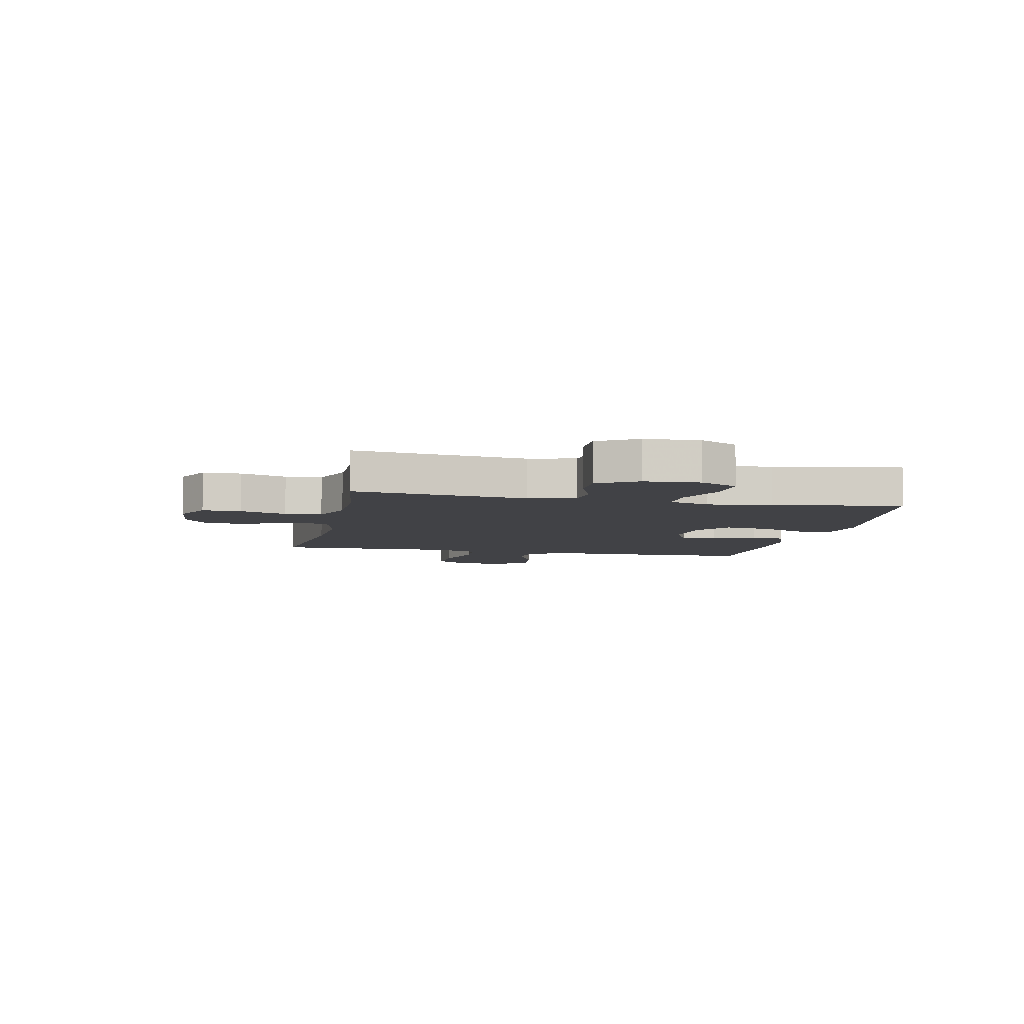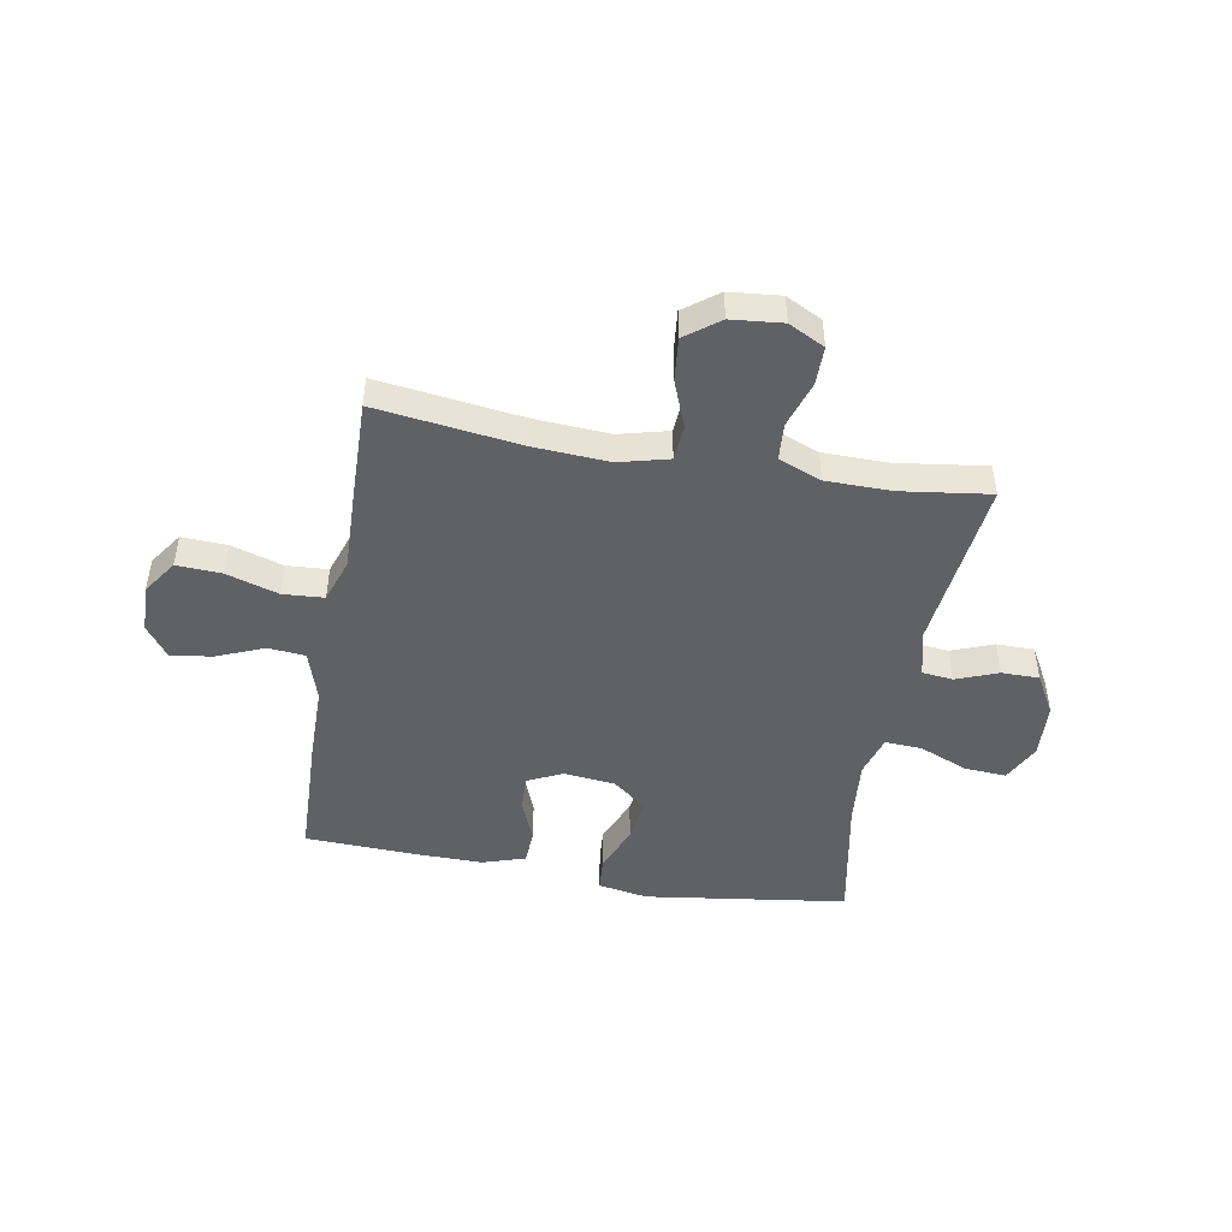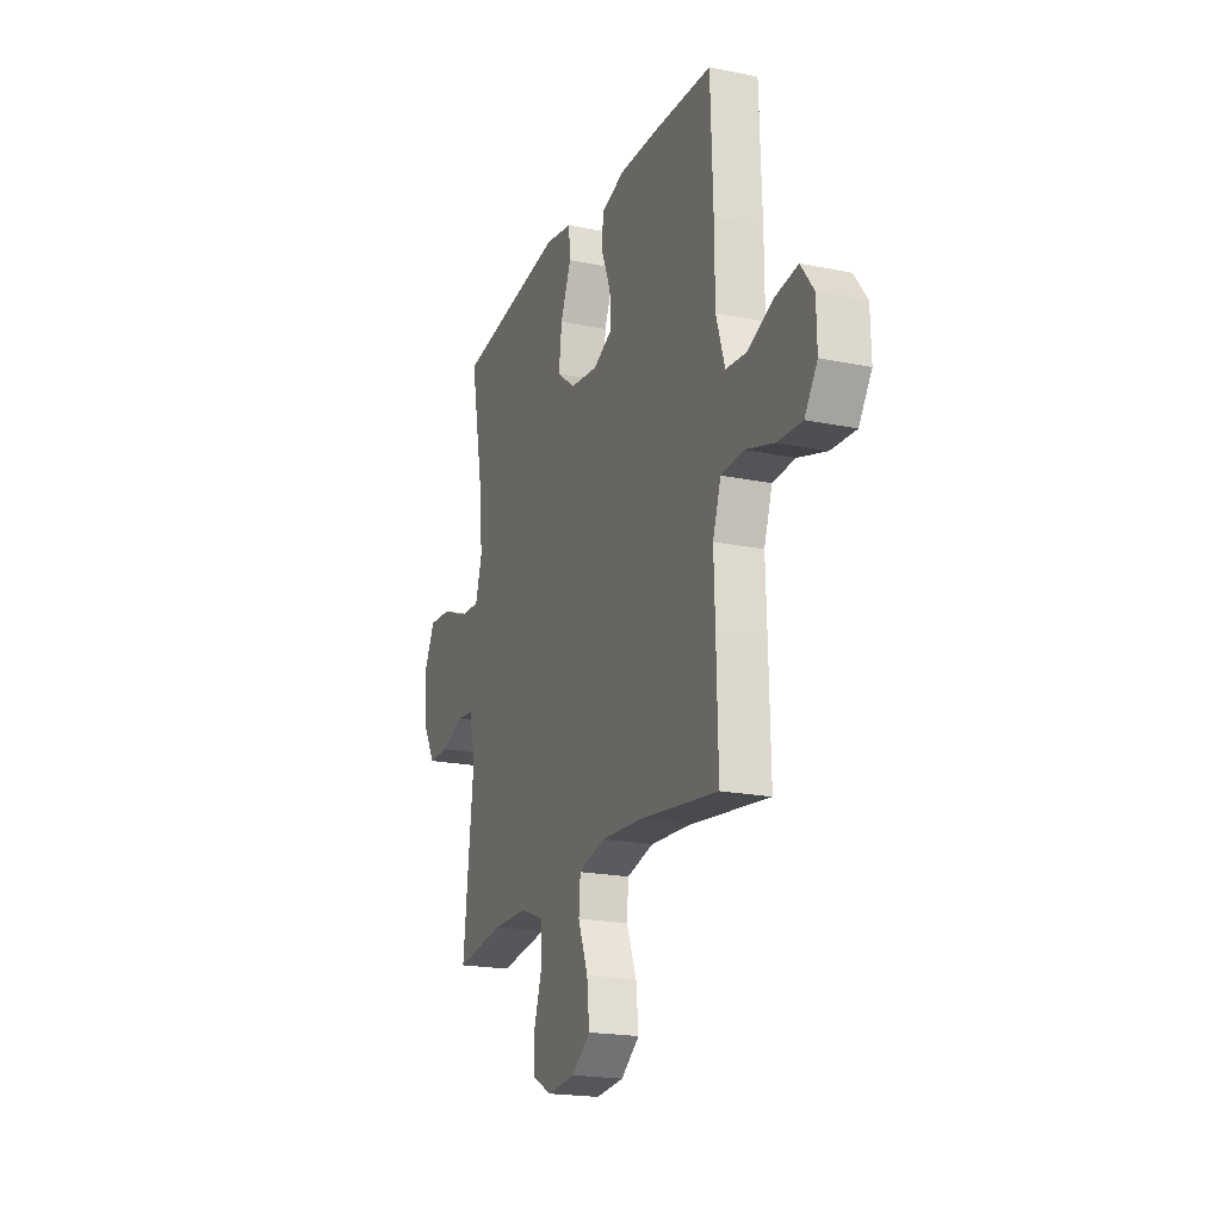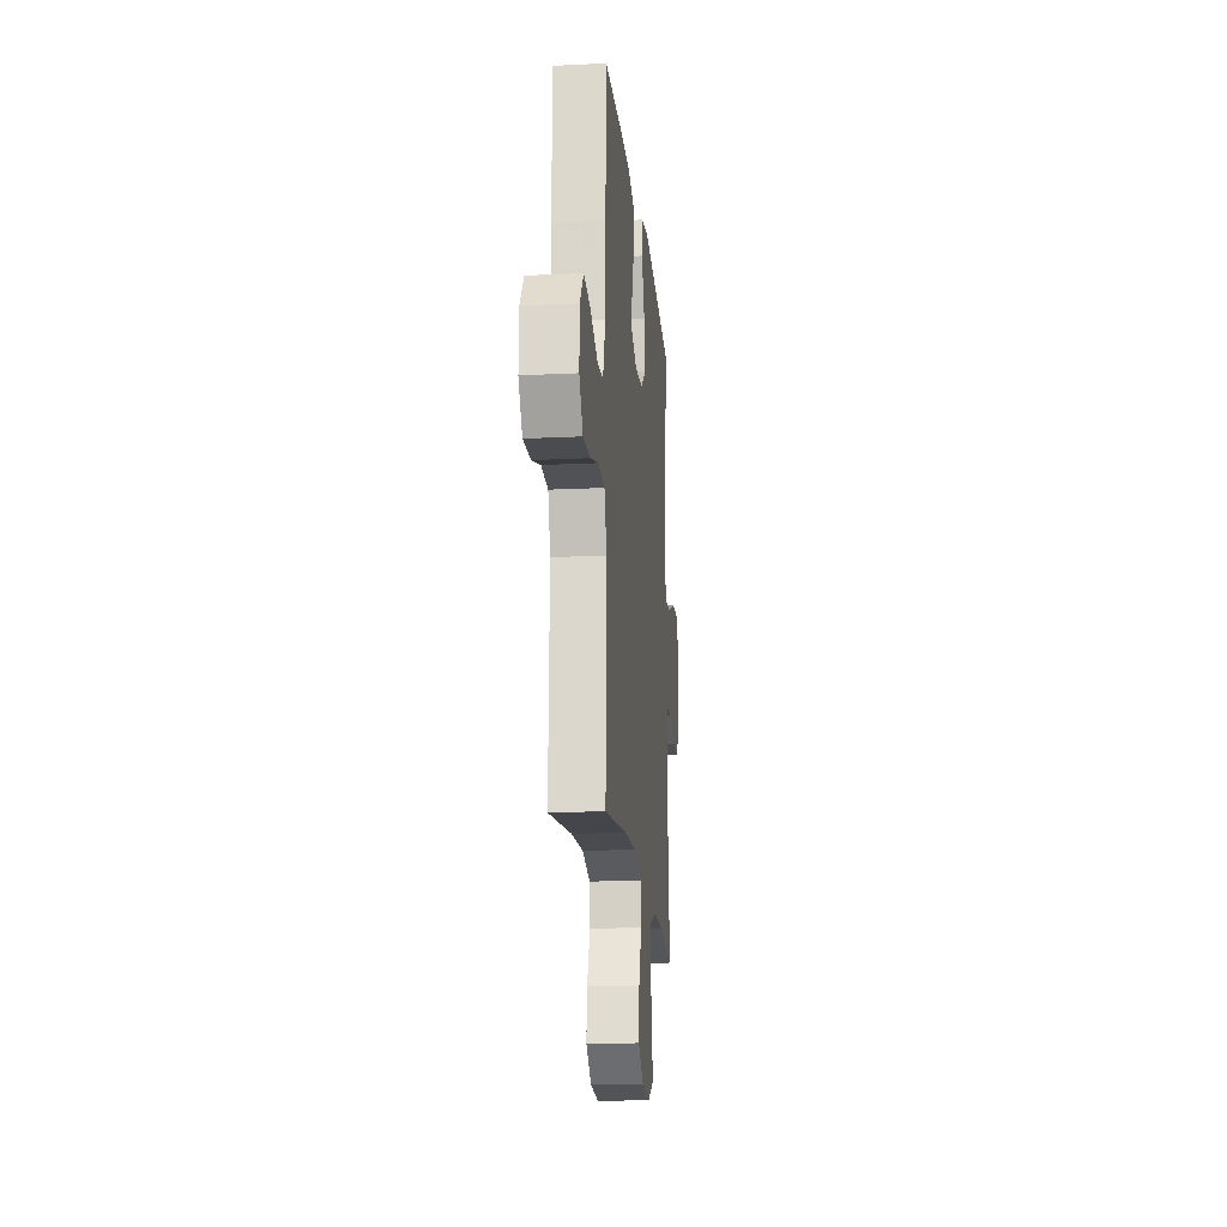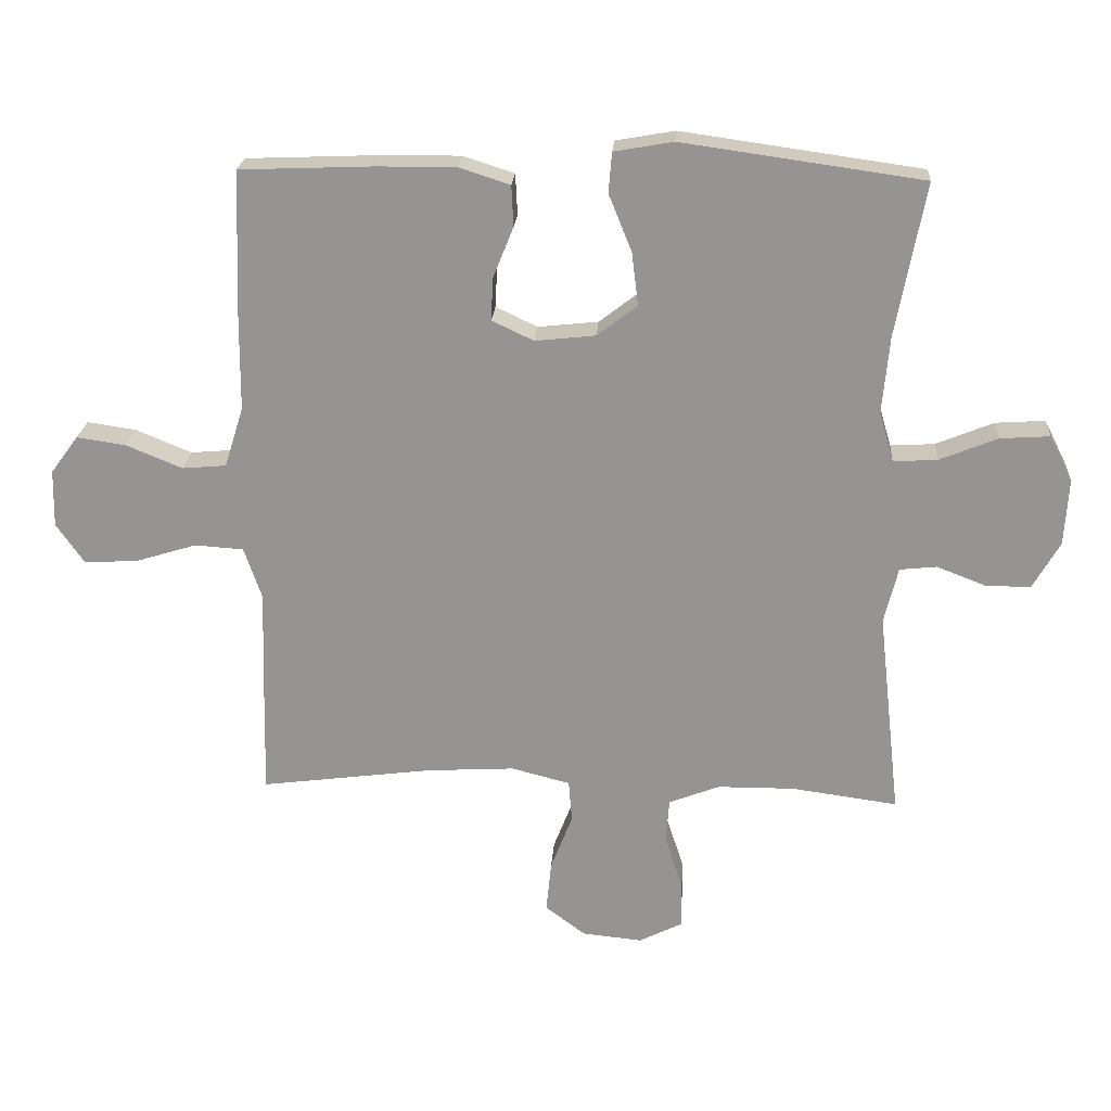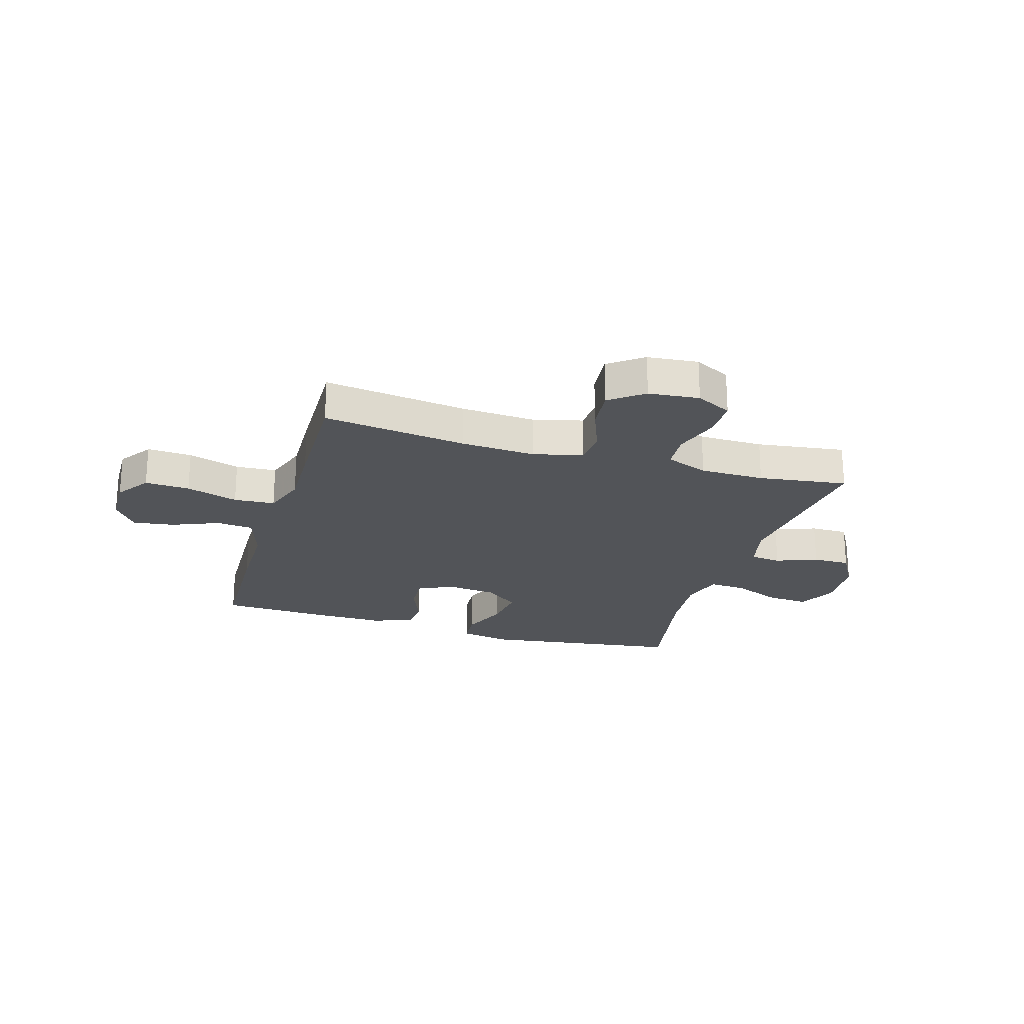
<metadata>
{"format":"obj","ext":"obj","renderer":"f3d","projection":"perspective","resolution":1024,"background":"white","views":[{"elev":-6.6,"azim":-101.9,"up":"+Y"},{"elev":-47.1,"azim":169.9,"up":"+Y"},{"elev":-20.1,"azim":69.2,"up":"+Z"},{"elev":-17.5,"azim":95.5,"up":"+Z"},{"elev":22.3,"azim":-176.1,"up":"+Z"},{"elev":-22.8,"azim":163.3,"up":"+Y"}]}
</metadata>
<code>
v -0.5 0.07 -0.5
v -0.465 0.07 -0.186
v -0.486 0.07 -0.1
v -0.542 0.07 -0.094
v -0.617 0.07 -0.123
v -0.685 0.07 -0.123
v -0.726 0.07 -0.051
v -0.732 0.07 0.05
v -0.697 0.07 0.119
v -0.622 0.07 0.114
v -0.534 0.07 0.078
v -0.467 0.07 0.074
v -0.445 0.07 0.149
v -0.456 0.07 0.268
v -0.5 0.07 0.5
v -0.135 0.07 0.551
v -0.045 0.07 0.535
v -0.04 0.07 0.474
v -0.075 0.07 0.388
v -0.085 0.07 0.307
v -0.024 0.07 0.26
v 0.068 0.07 0.25
v 0.131 0.07 0.28
v 0.128 0.07 0.345
v 0.097 0.07 0.422
v 0.1 0.07 0.484
v 0.177 0.07 0.509
v 0.298 0.07 0.508
v 0.5 0.07 0.5
v 0.508 0.07 0.272
v 0.509 0.07 0.134
v 0.538 0.07 0.042
v 0.605 0.07 0.036
v 0.69 0.07 0.071
v 0.765 0.07 0.082
v 0.807 0.07 0.025
v 0.809 0.07 -0.062
v 0.767 0.07 -0.123
v 0.686 0.07 -0.119
v 0.592 0.07 -0.09
v 0.518 0.07 -0.095
v 0.491 0.07 -0.174
v 0.495 0.07 -0.295
v 0.5 0.07 -0.5
v 0.239 0.07 -0.466
v 0.104 0.07 -0.458
v 0.015 0.07 -0.481
v 0.01 0.07 -0.545
v 0.043 0.07 -0.63
v 0.051 0.07 -0.708
v -0.01 0.07 -0.754
v -0.102 0.07 -0.763
v -0.167 0.07 -0.73
v -0.167 0.07 -0.66
v -0.14 0.07 -0.576
v -0.145 0.07 -0.509
v -0.222 0.07 -0.479
v -0.339 0.07 -0.478
v -0.5 0 -0.5
v -0.465 0 -0.186
v -0.486 0 -0.1
v -0.542 0 -0.094
v -0.617 0 -0.123
v -0.685 0 -0.123
v -0.726 0 -0.051
v -0.732 0 0.05
v -0.697 0 0.119
v -0.622 0 0.114
v -0.534 0 0.078
v -0.467 0 0.074
v -0.445 0 0.149
v -0.456 0 0.268
v -0.5 0 0.5
v -0.135 0 0.551
v -0.045 0 0.535
v -0.04 0 0.474
v -0.075 0 0.388
v -0.085 0 0.307
v -0.024 0 0.26
v 0.068 0 0.25
v 0.131 0 0.28
v 0.128 0 0.345
v 0.097 0 0.422
v 0.1 0 0.484
v 0.177 0 0.509
v 0.298 0 0.508
v 0.5 0 0.5
v 0.508 0 0.272
v 0.509 0 0.134
v 0.538 0 0.042
v 0.605 0 0.036
v 0.69 0 0.071
v 0.765 0 0.082
v 0.807 0 0.025
v 0.809 0 -0.062
v 0.767 0 -0.123
v 0.686 0 -0.119
v 0.592 0 -0.09
v 0.518 0 -0.095
v 0.491 0 -0.174
v 0.495 0 -0.295
v 0.5 0 -0.5
v 0.239 0 -0.466
v 0.104 0 -0.458
v 0.015 0 -0.481
v 0.01 0 -0.545
v 0.043 0 -0.63
v 0.051 0 -0.708
v -0.01 0 -0.754
v -0.102 0 -0.763
v -0.167 0 -0.73
v -0.167 0 -0.66
v -0.14 0 -0.576
v -0.145 0 -0.509
v -0.222 0 -0.479
v -0.339 0 -0.478
f 53 54 55
f 52 53 55
f 51 52 55
f 50 51 55
f 49 50 55
f 48 49 55
f 47 48 55 56
f 46 47 56 57
f 42 43 44 45
f 41 42 45 46
f 38 39 40
f 37 38 40
f 36 37 40
f 35 36 40
f 34 35 40
f 33 34 40
f 32 33 40 41
f 46 57 58
f 41 46 58
f 32 41 58
f 31 32 58
f 29 30 31
f 28 29 31
f 27 28 31
f 26 27 31
f 25 26 31
f 24 25 31
f 17 18 19
f 16 17 19
f 15 16 19
f 14 15 19
f 13 14 19 20
f 12 13 20 21
f 9 10 11
f 8 9 11
f 7 8 11
f 6 7 11
f 5 6 11
f 4 5 11
f 3 4 11 12
f 12 21 22
f 3 12 22
f 2 3 22
f 2 22 23
f 1 2 23
f 58 1 23
f 31 58 23
f 23 24 31
f 113 112 111
f 113 111 110
f 113 110 109
f 113 109 108
f 113 108 107
f 113 107 106
f 114 113 106 105
f 115 114 105 104
f 103 102 101 100
f 104 103 100 99
f 98 97 96
f 98 96 95
f 98 95 94
f 98 94 93
f 98 93 92
f 98 92 91
f 99 98 91 90
f 116 115 104
f 116 104 99
f 116 99 90
f 116 90 89
f 89 88 87
f 89 87 86
f 89 86 85
f 89 85 84
f 89 84 83
f 89 83 82
f 77 76 75
f 77 75 74
f 77 74 73
f 77 73 72
f 78 77 72 71
f 79 78 71 70
f 69 68 67
f 69 67 66
f 69 66 65
f 69 65 64
f 69 64 63
f 69 63 62
f 70 69 62 61
f 80 79 70
f 80 70 61
f 80 61 60
f 81 80 60
f 81 60 59
f 81 59 116
f 81 116 89
f 89 82 81
f 1 59 60 2
f 2 60 61 3
f 3 61 62 4
f 4 62 63 5
f 5 63 64 6
f 6 64 65 7
f 7 65 66 8
f 8 66 67 9
f 9 67 68 10
f 10 68 69 11
f 11 69 70 12
f 12 70 71 13
f 13 71 72 14
f 14 72 73 15
f 15 73 74 16
f 16 74 75 17
f 17 75 76 18
f 18 76 77 19
f 19 77 78 20
f 20 78 79 21
f 21 79 80 22
f 22 80 81 23
f 23 81 82 24
f 24 82 83 25
f 25 83 84 26
f 26 84 85 27
f 27 85 86 28
f 28 86 87 29
f 29 87 88 30
f 30 88 89 31
f 31 89 90 32
f 32 90 91 33
f 33 91 92 34
f 34 92 93 35
f 35 93 94 36
f 36 94 95 37
f 37 95 96 38
f 38 96 97 39
f 39 97 98 40
f 40 98 99 41
f 41 99 100 42
f 42 100 101 43
f 43 101 102 44
f 44 102 103 45
f 45 103 104 46
f 46 104 105 47
f 47 105 106 48
f 48 106 107 49
f 49 107 108 50
f 50 108 109 51
f 51 109 110 52
f 52 110 111 53
f 53 111 112 54
f 54 112 113 55
f 55 113 114 56
f 56 114 115 57
f 57 115 116 58
f 58 116 59 1

</code>
